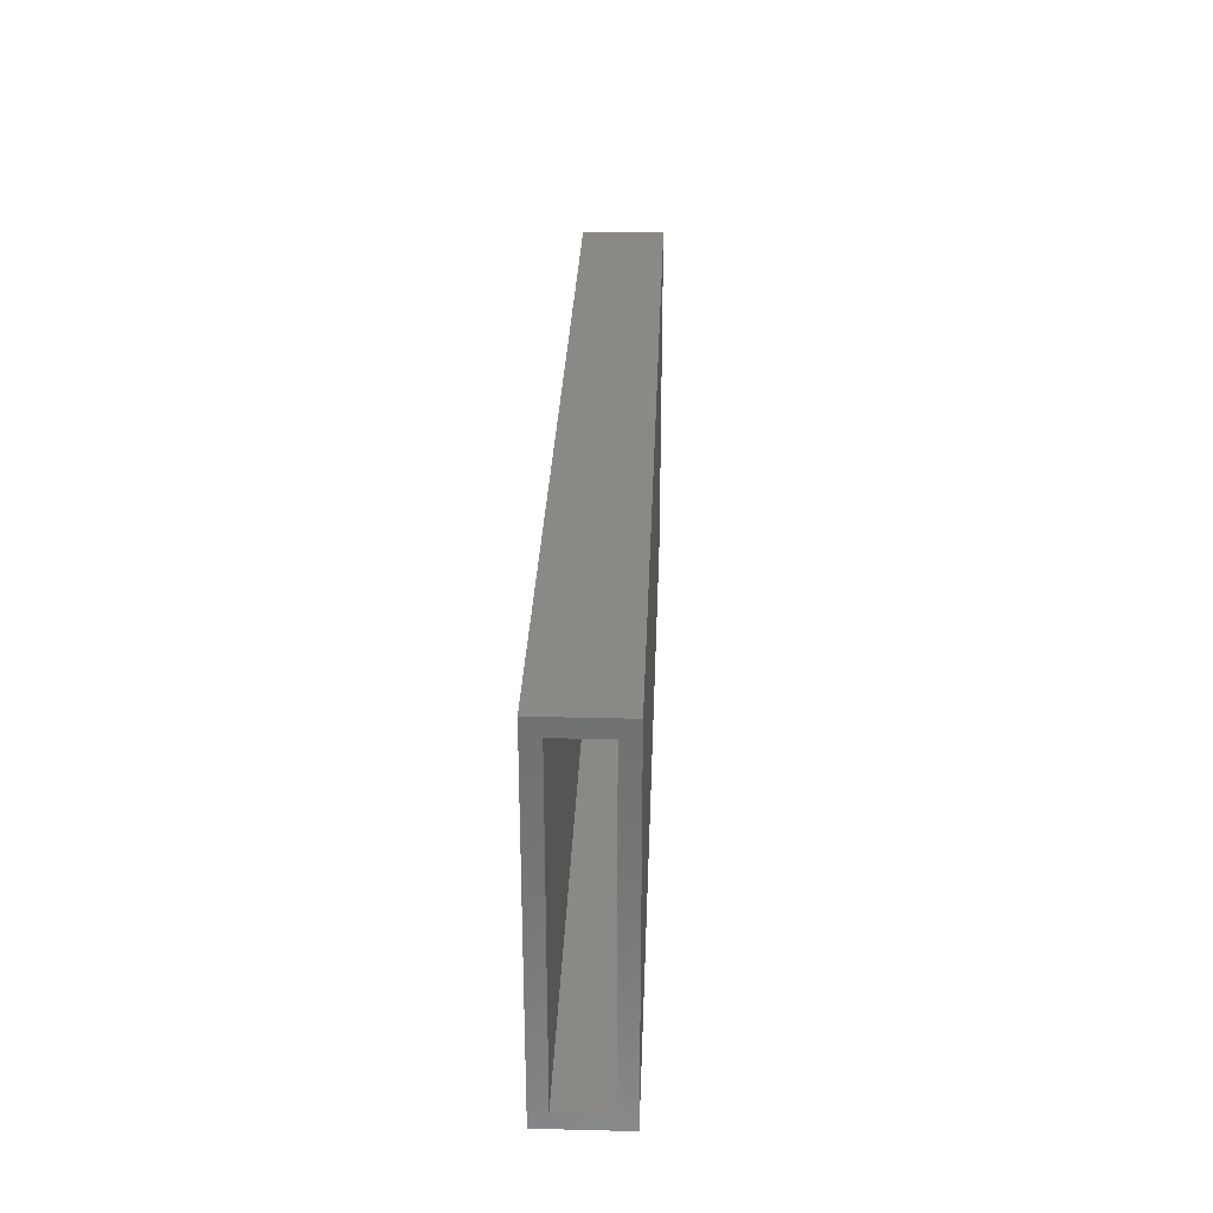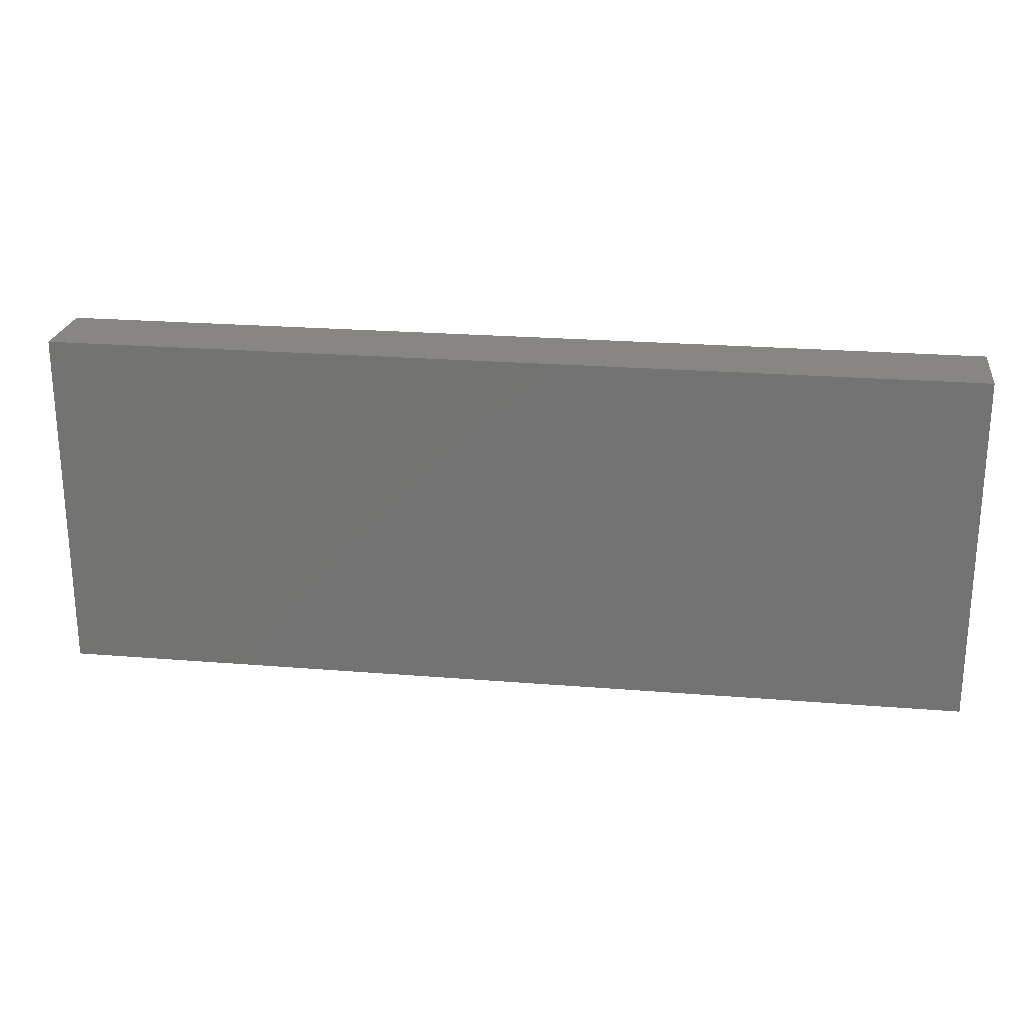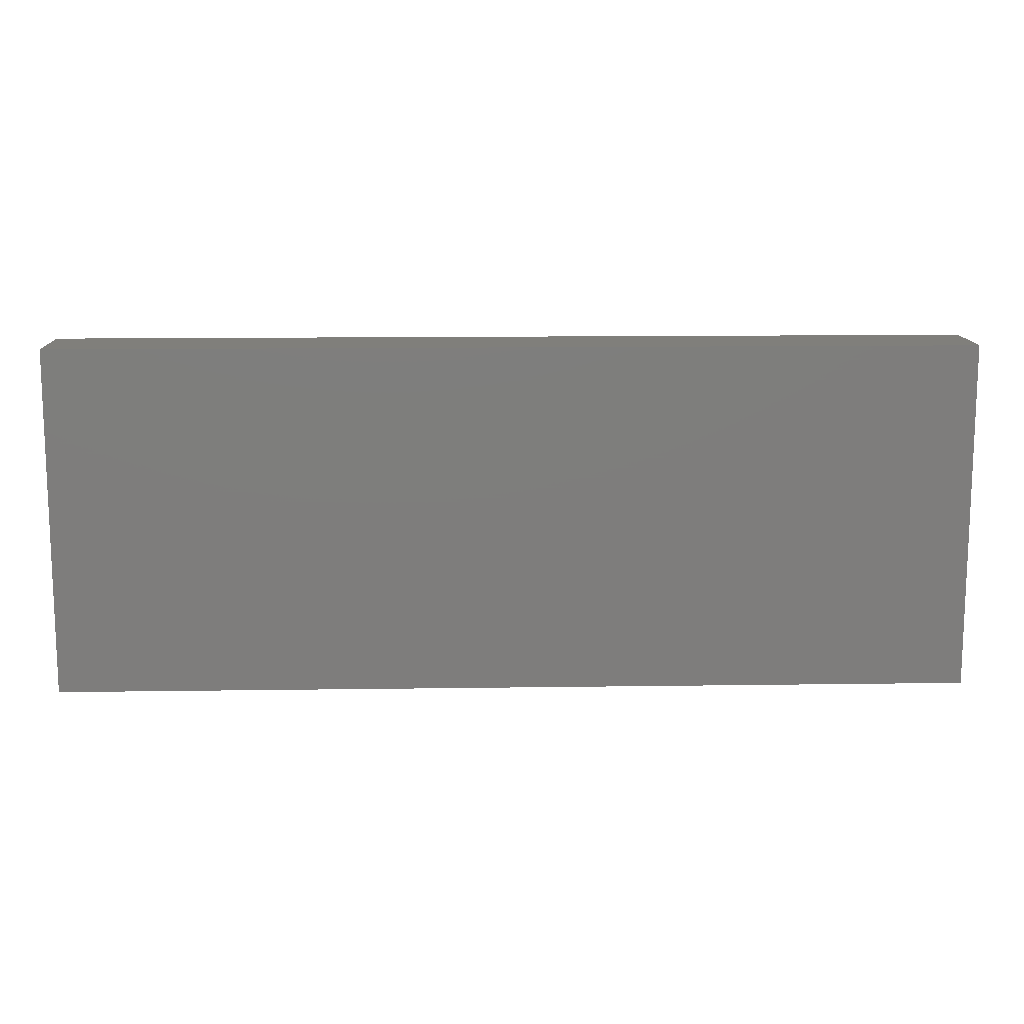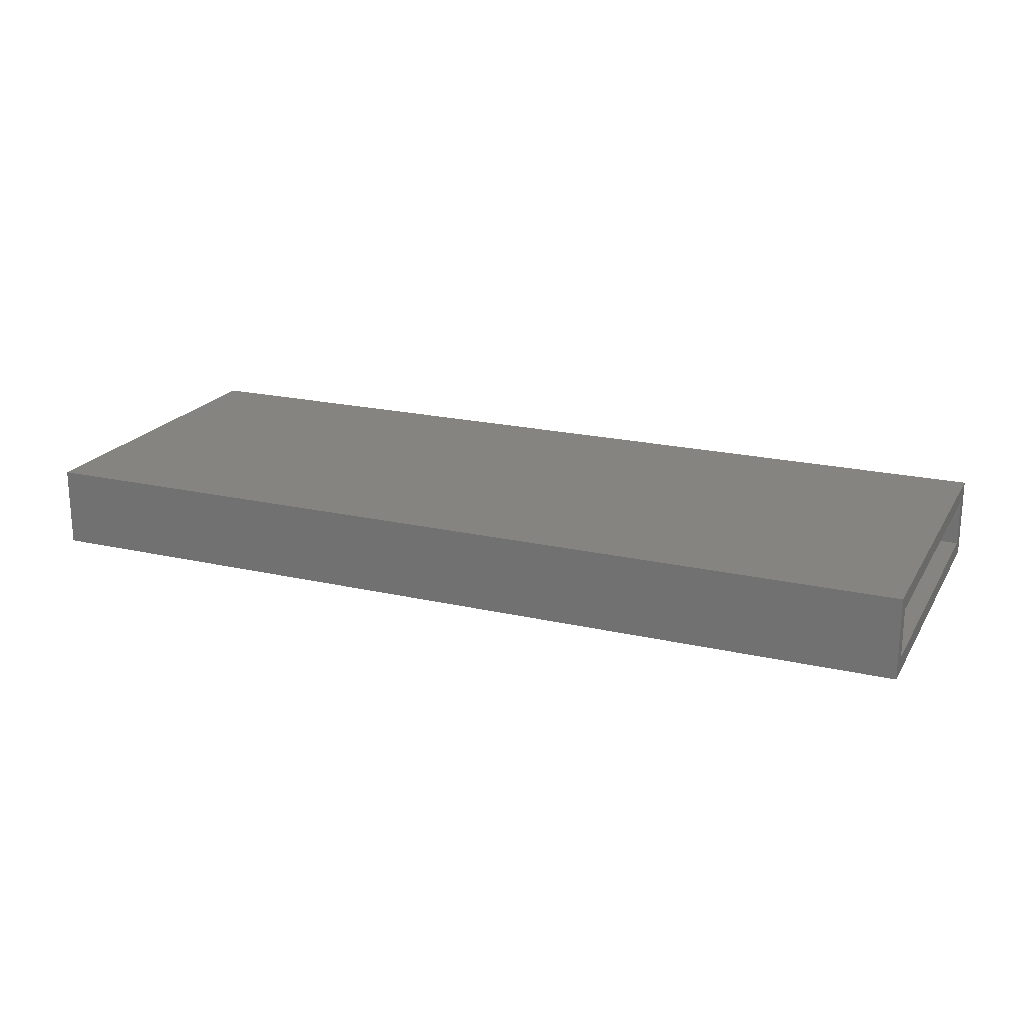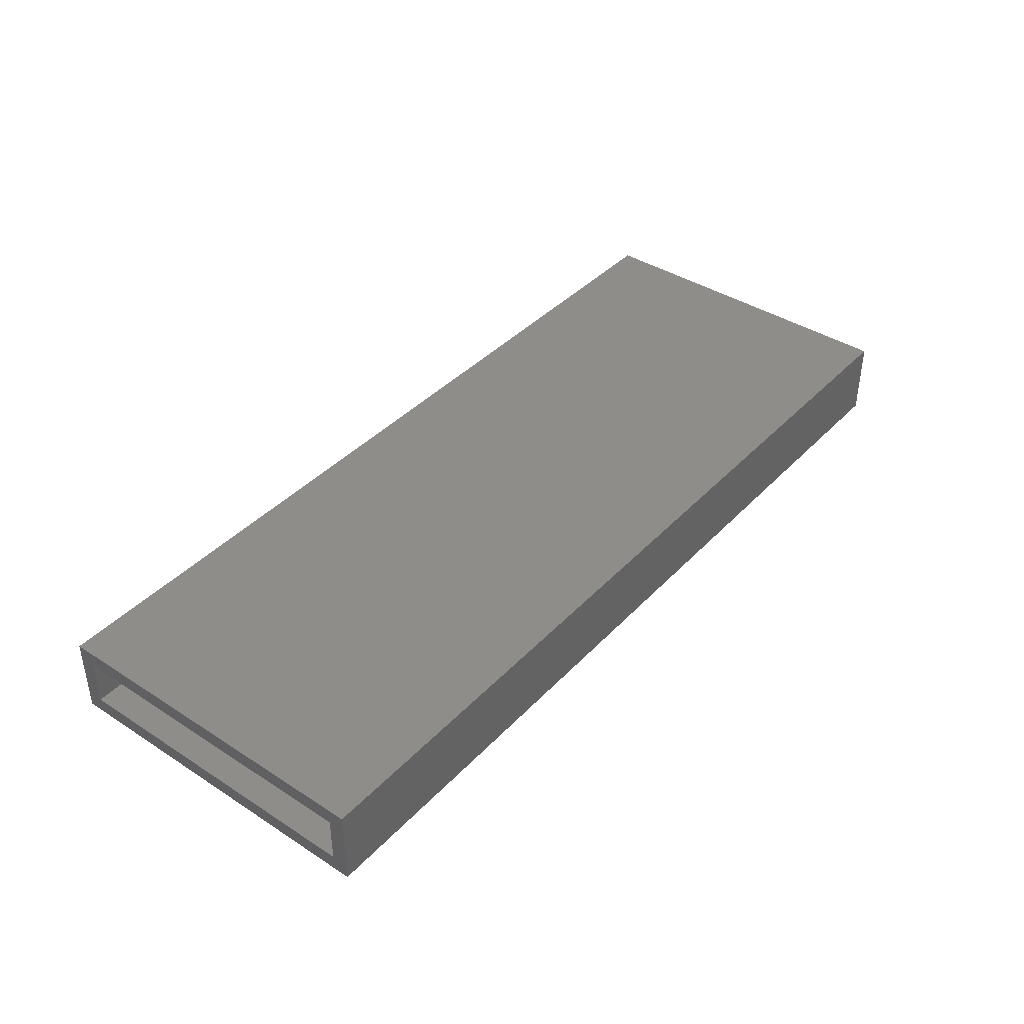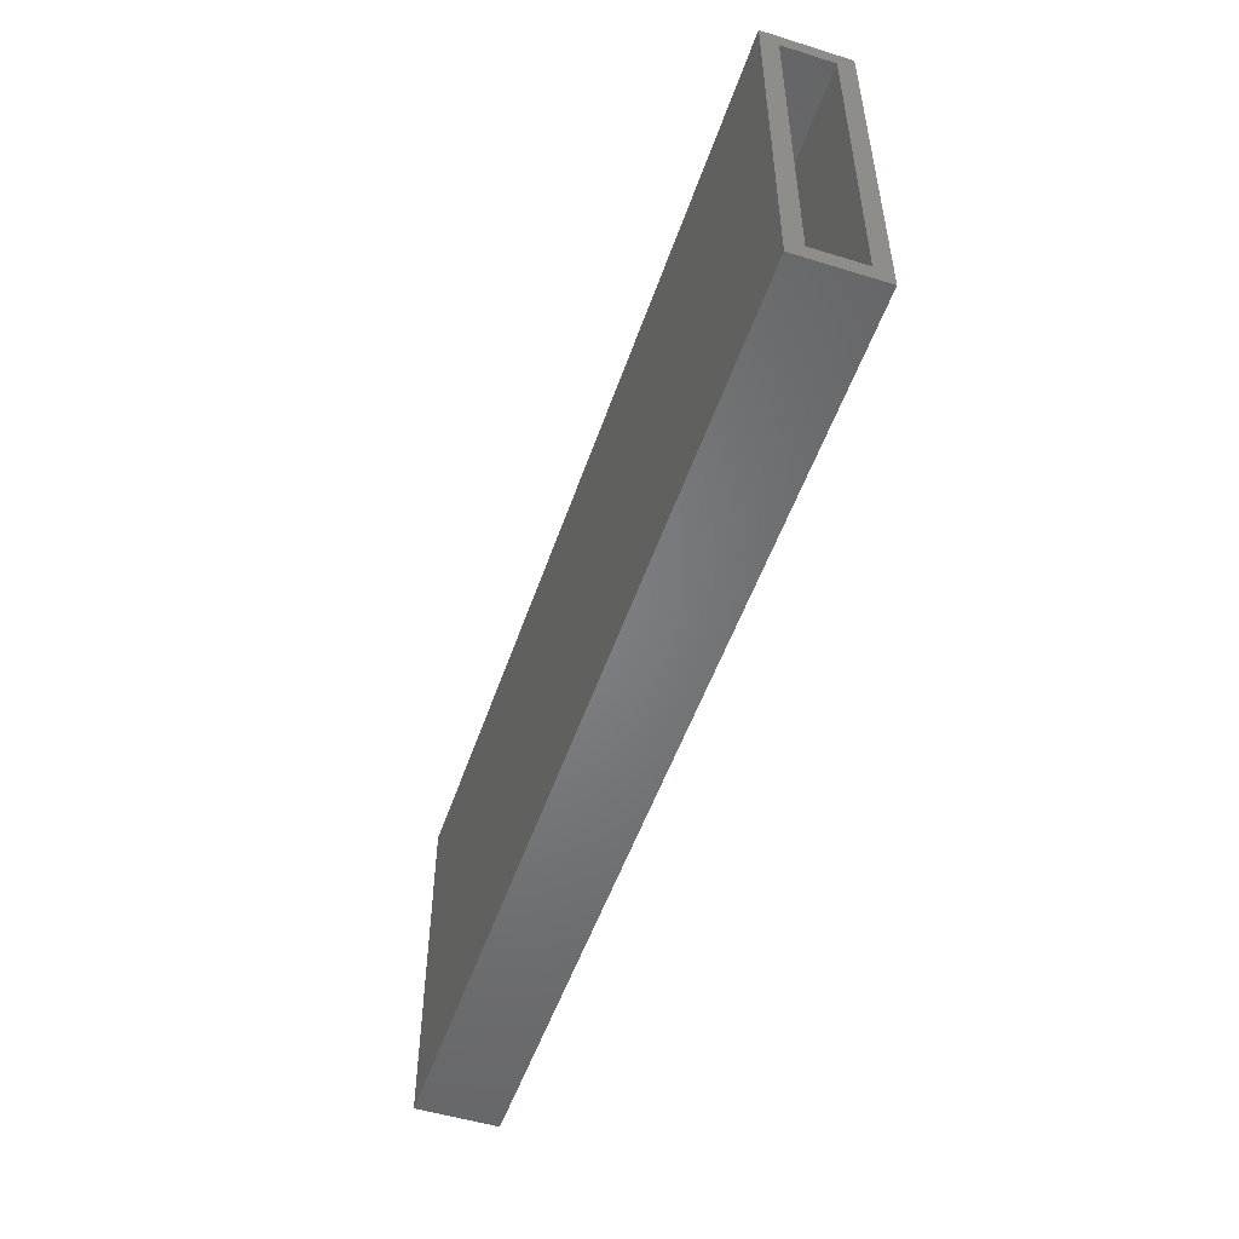
<metadata>
{"format":"stl","ext":"stl","renderer":"f3d","projection":"perspective","resolution":1024,"background":"white","views":[{"elev":29.1,"azim":-87.9,"up":"+Y"},{"elev":23.2,"azim":-172.1,"up":"+Y"},{"elev":12.8,"azim":-1.9,"up":"+Y"},{"elev":20.3,"azim":-157.2,"up":"+Z"},{"elev":40.1,"azim":-51.5,"up":"+Z"},{"elev":-51.5,"azim":-108.6,"up":"+Y"}]}
</metadata>
<code>
# stl→obj: 16 verts, 28 faces
v -0.1406 0.0875 0.07812
v -0.1406 0.0875 0
v -0.1406 0.07187 0.01562
v -0.1406 0.07187 0.0625
v -0.1406 -0.2344 0.0625
v -0.1406 -0.25 0.07812
v -0.1406 -0.25 0
v -0.1406 -0.2344 0.01562
v 0.7344 -0.2344 0.0625
v 0.7344 -0.2344 0.01562
v 0.7344 0.07187 0.0625
v 0.7344 0.07187 0.01562
v 0.75 -0.25 0.07812
v 0.75 0.0875 0.07812
v 0.75 -0.25 0
v 0.75 0.0875 0
f 1 2 3
f 1 3 4
f 1 4 5
f 1 5 6
f 6 5 7
f 7 5 8
f 7 8 2
f 2 8 3
f 5 9 8
f 8 9 10
f 11 4 12
f 12 4 3
f 3 8 12
f 12 8 10
f 4 11 5
f 5 11 9
f 9 11 10
f 10 11 12
f 6 13 1
f 1 13 14
f 7 2 15
f 15 2 16
f 14 16 1
f 1 16 2
f 13 15 14
f 14 15 16
f 6 7 13
f 13 7 15

</code>
